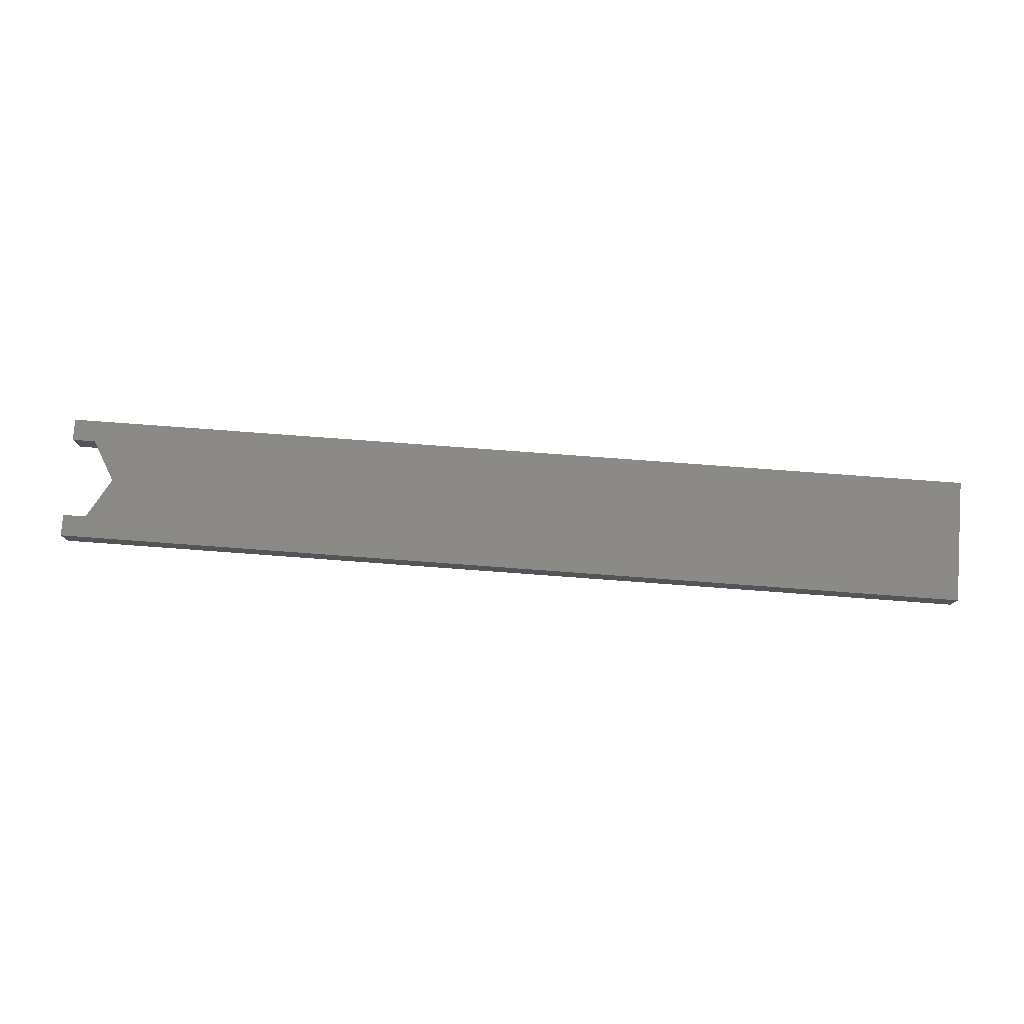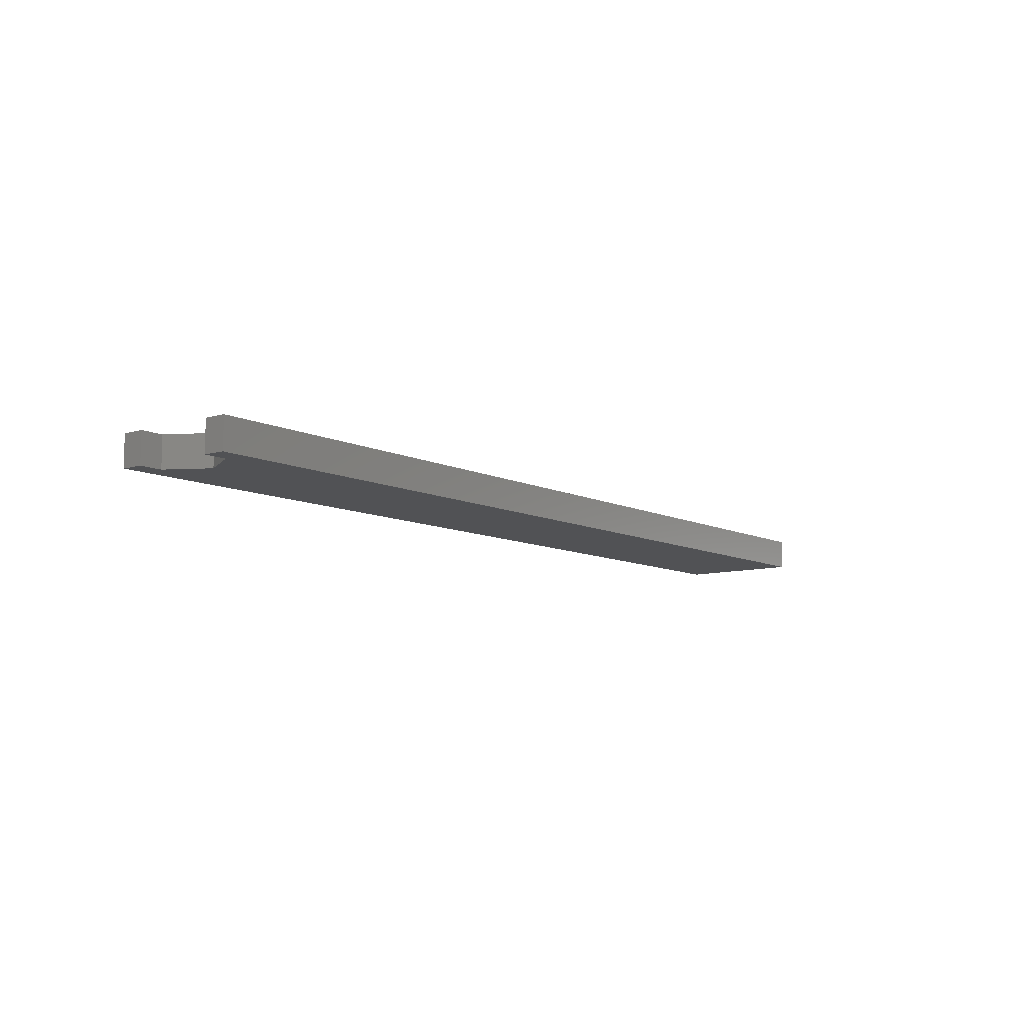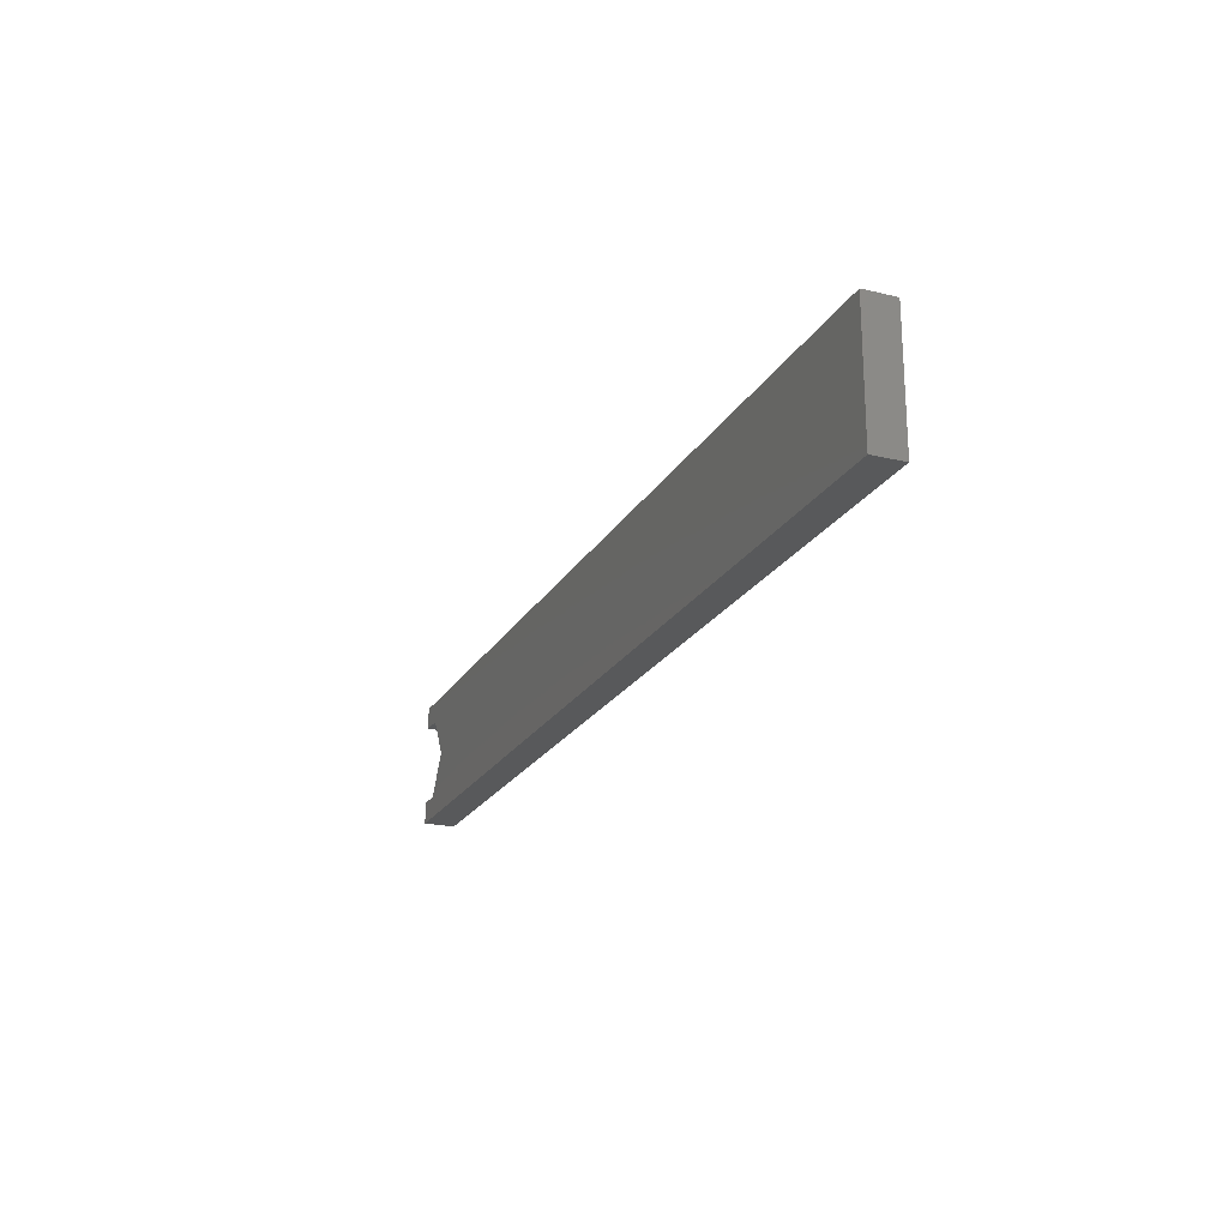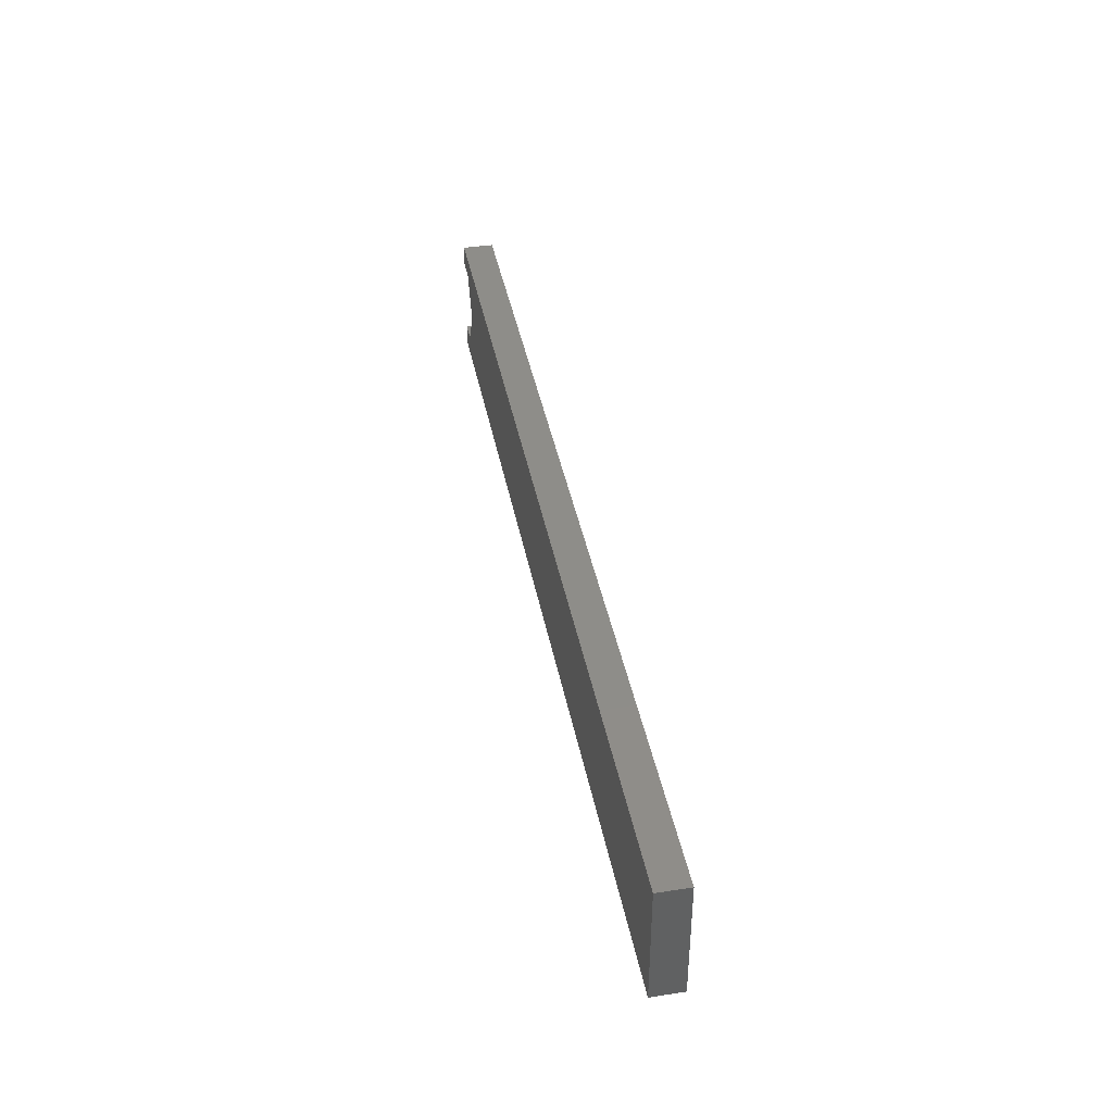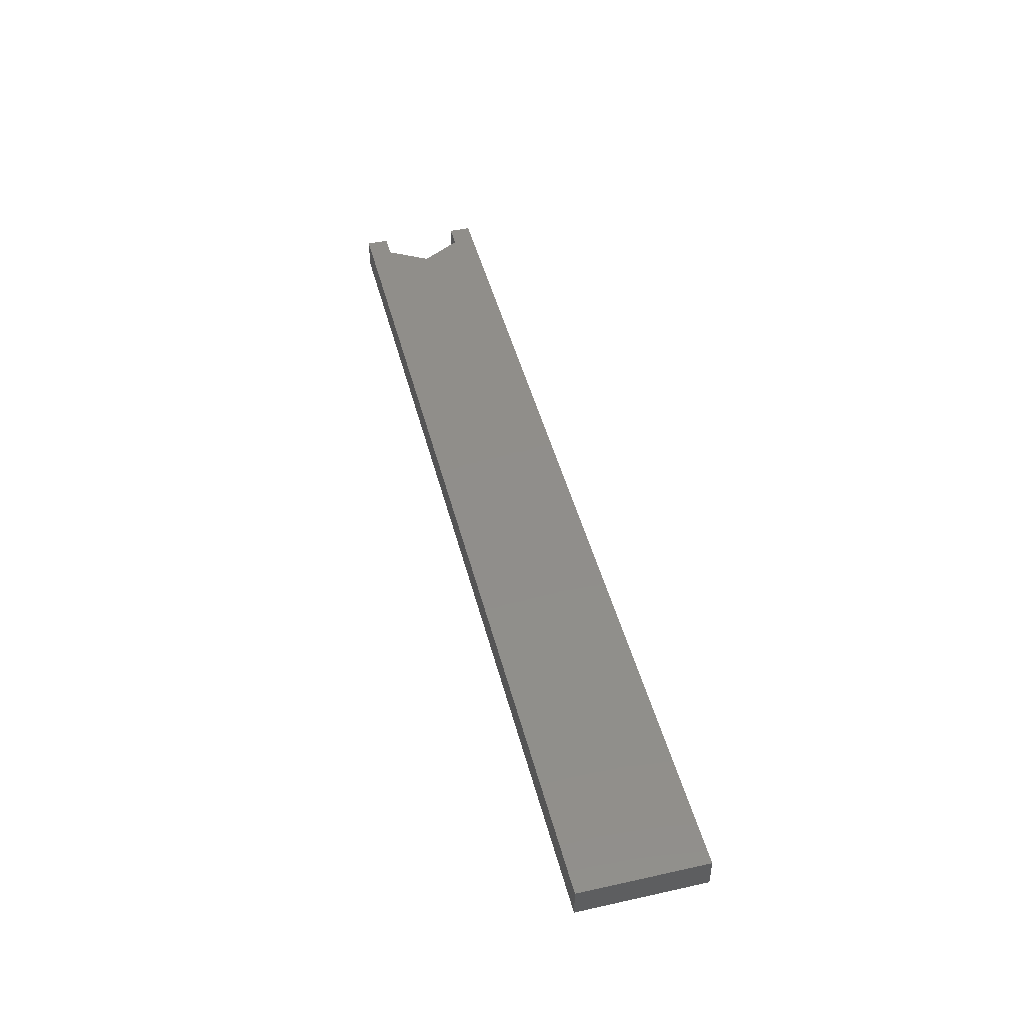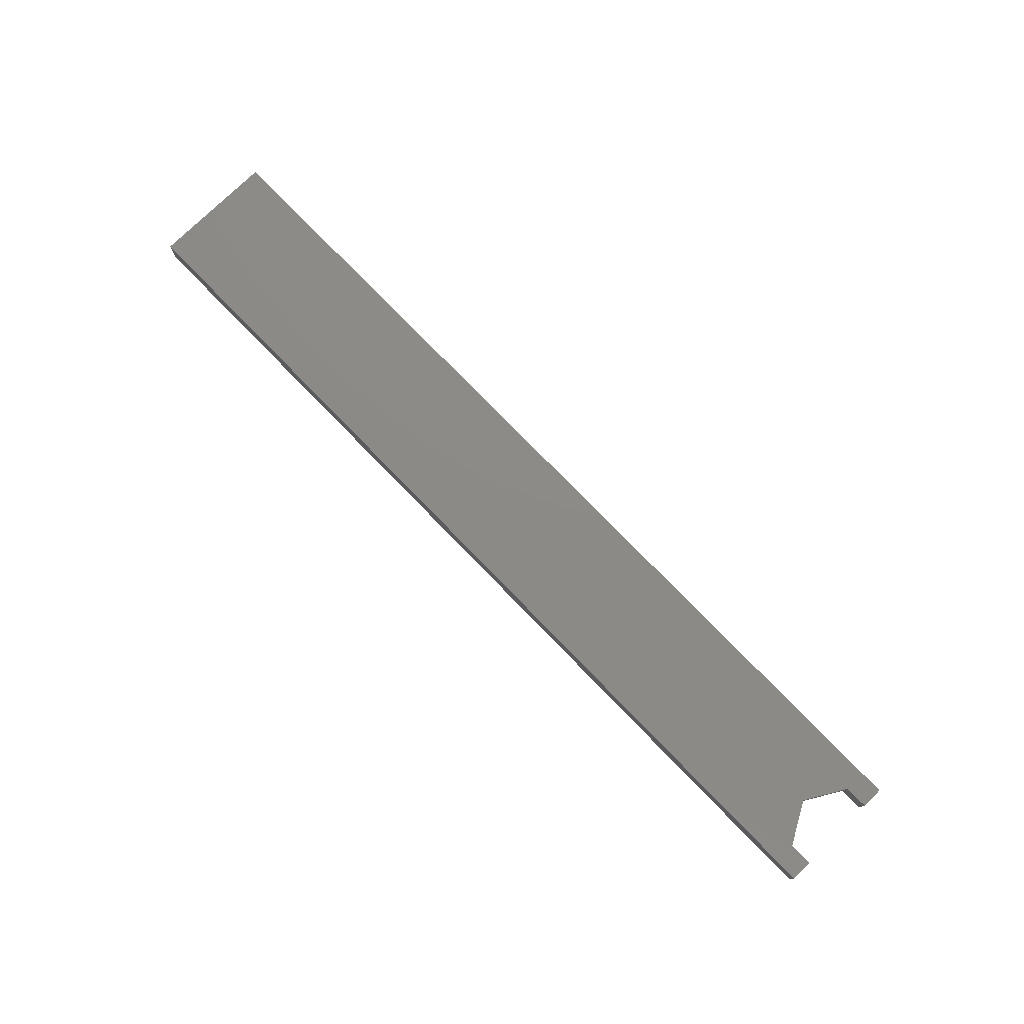
<metadata>
{"format":"stl","ext":"stl","renderer":"f3d","projection":"perspective","resolution":1024,"background":"white","views":[{"elev":78.7,"azim":-175.8,"up":"+Y"},{"elev":-9.2,"azim":127.8,"up":"+Y"},{"elev":-21.8,"azim":-112.7,"up":"+Z"},{"elev":40.0,"azim":-100.7,"up":"+Z"},{"elev":46.5,"azim":-104.2,"up":"+Y"},{"elev":77.0,"azim":45.8,"up":"+Y"}]}
</metadata>
<code>
# stl→obj: 18 verts, 32 faces
v 0 -5 10
v 0 -0 10
v 0 -5 -10
v 0 -0 -10
v 150 -5 -10
v 150 -0 -10
v 150 -5 6.495
v 150 -5 10
v 146.2 -5 6.495
v 142.5 -5 9.185e-16
v 146.2 -5 -6.495
v 150 -5 -6.495
v 150 -0 10
v 150 -0 6.495
v 146.2 -0 6.495
v 142.5 -0 9.185e-16
v 146.2 -0 -6.495
v 150 -0 -6.495
f 1 2 3
f 2 4 3
f 5 4 6
f 3 4 5
f 7 8 9
f 9 1 10
f 9 8 1
f 10 1 3
f 11 10 3
f 5 12 11
f 3 5 11
f 8 13 2
f 1 8 2
f 14 15 13
f 15 16 2
f 15 2 13
f 16 4 2
f 17 4 16
f 6 17 18
f 4 17 6
f 18 12 5
f 6 18 5
f 13 8 7
f 14 13 7
f 9 15 7
f 7 15 14
f 16 15 9
f 10 16 9
f 17 16 10
f 11 17 10
f 12 18 11
f 11 18 17

</code>
